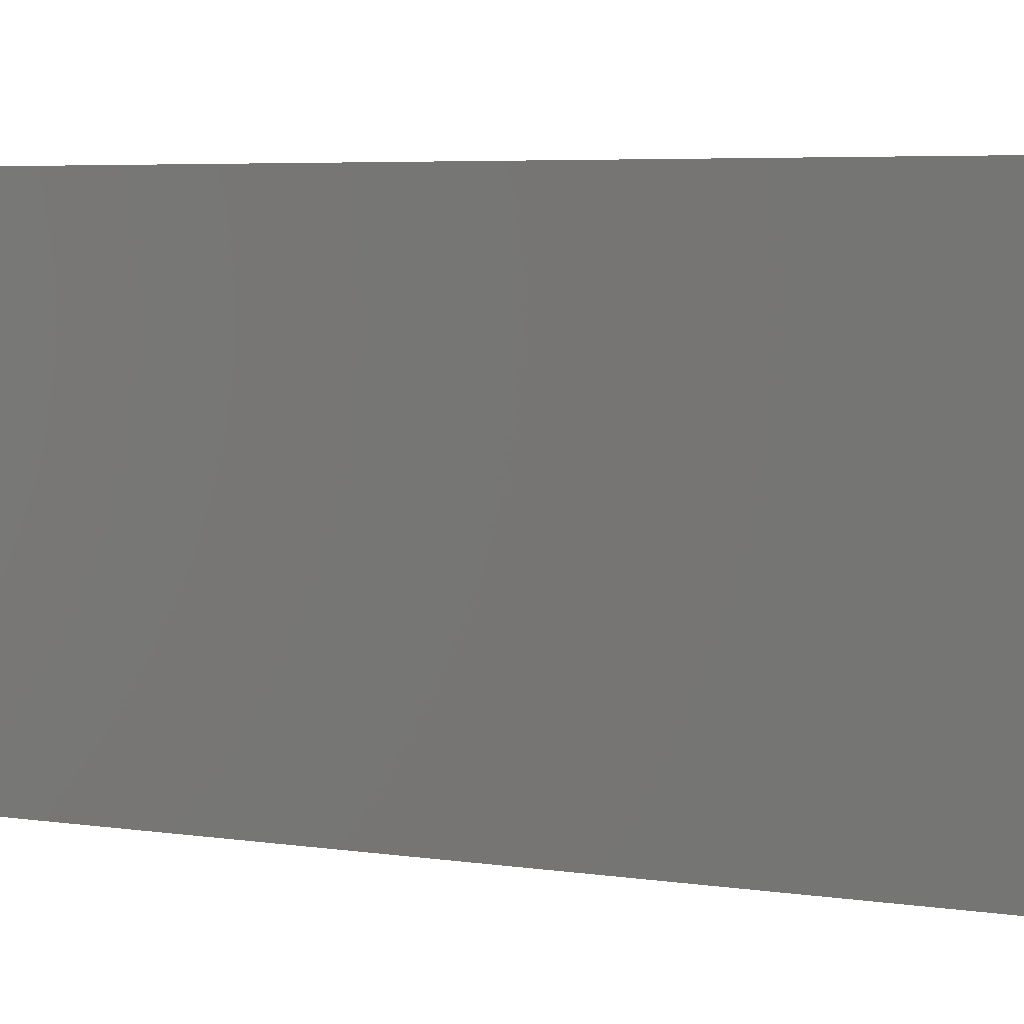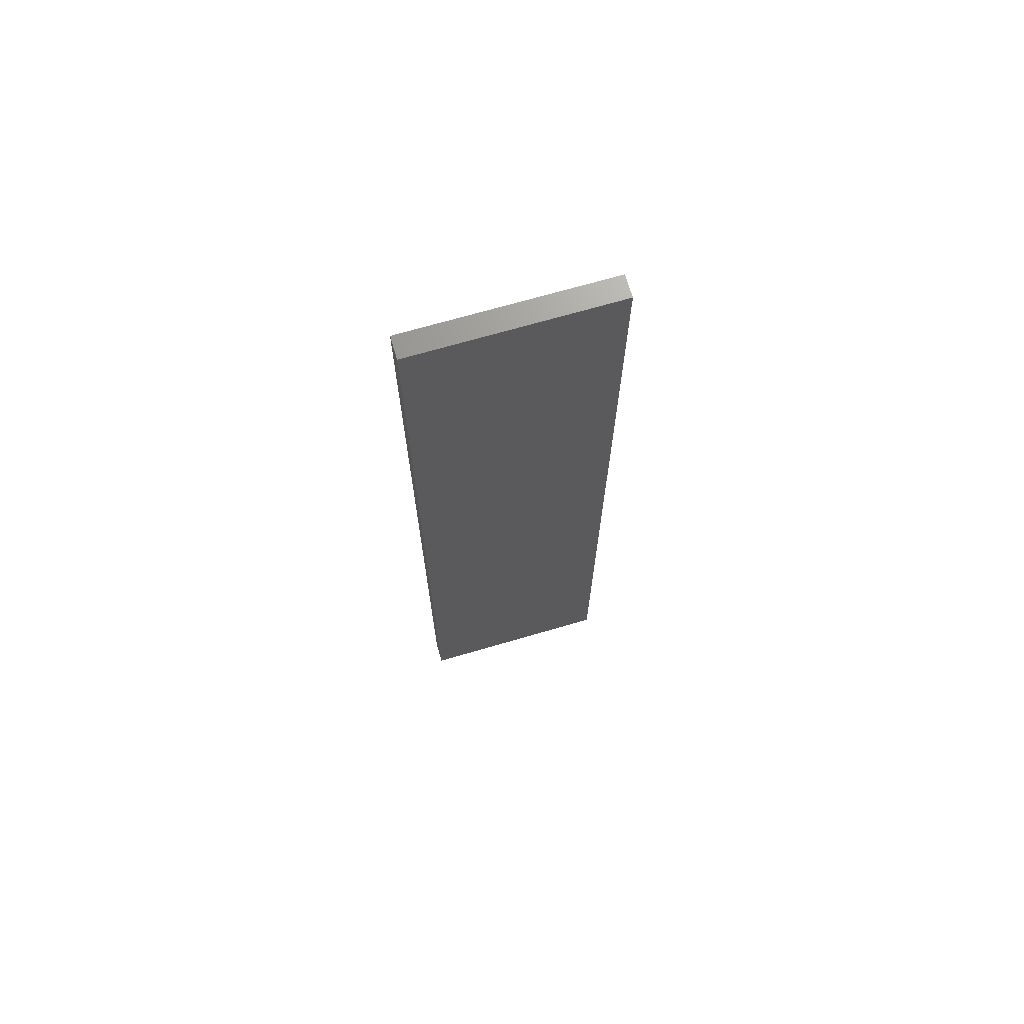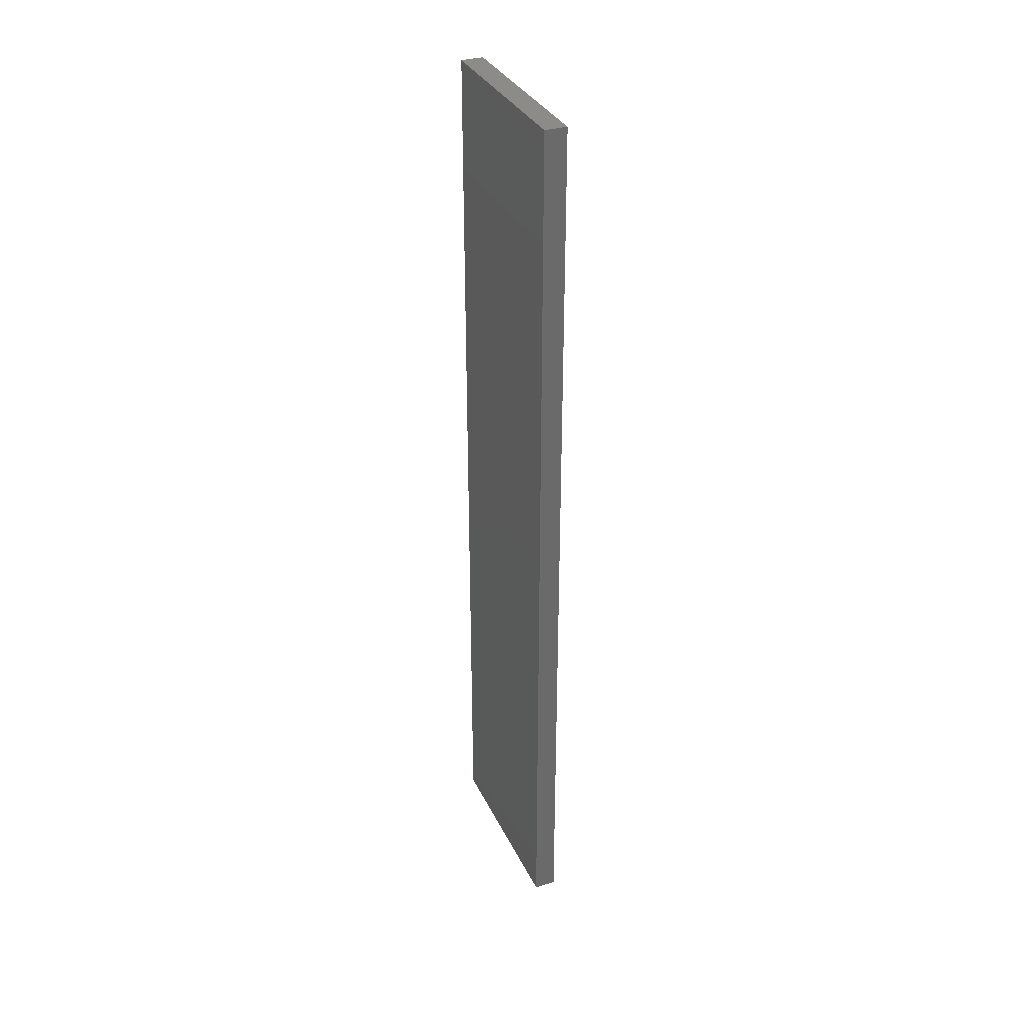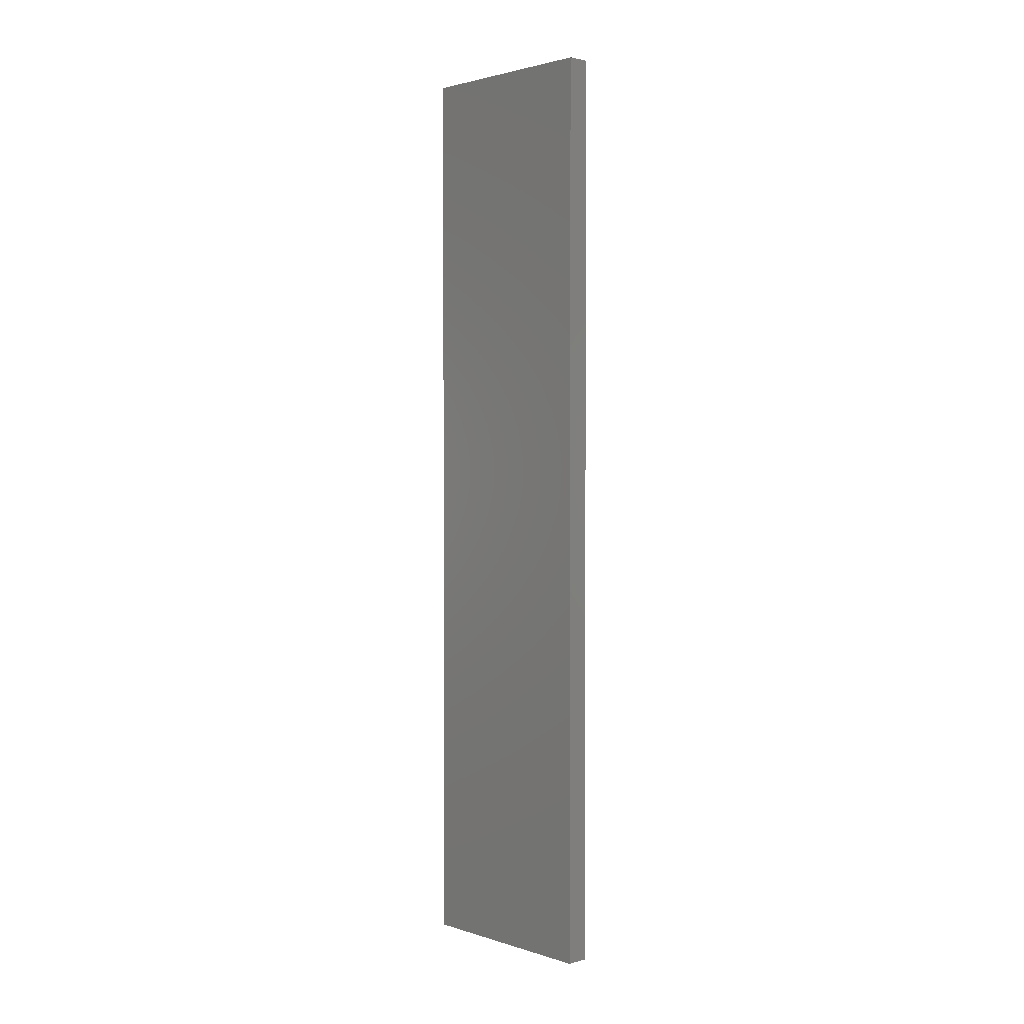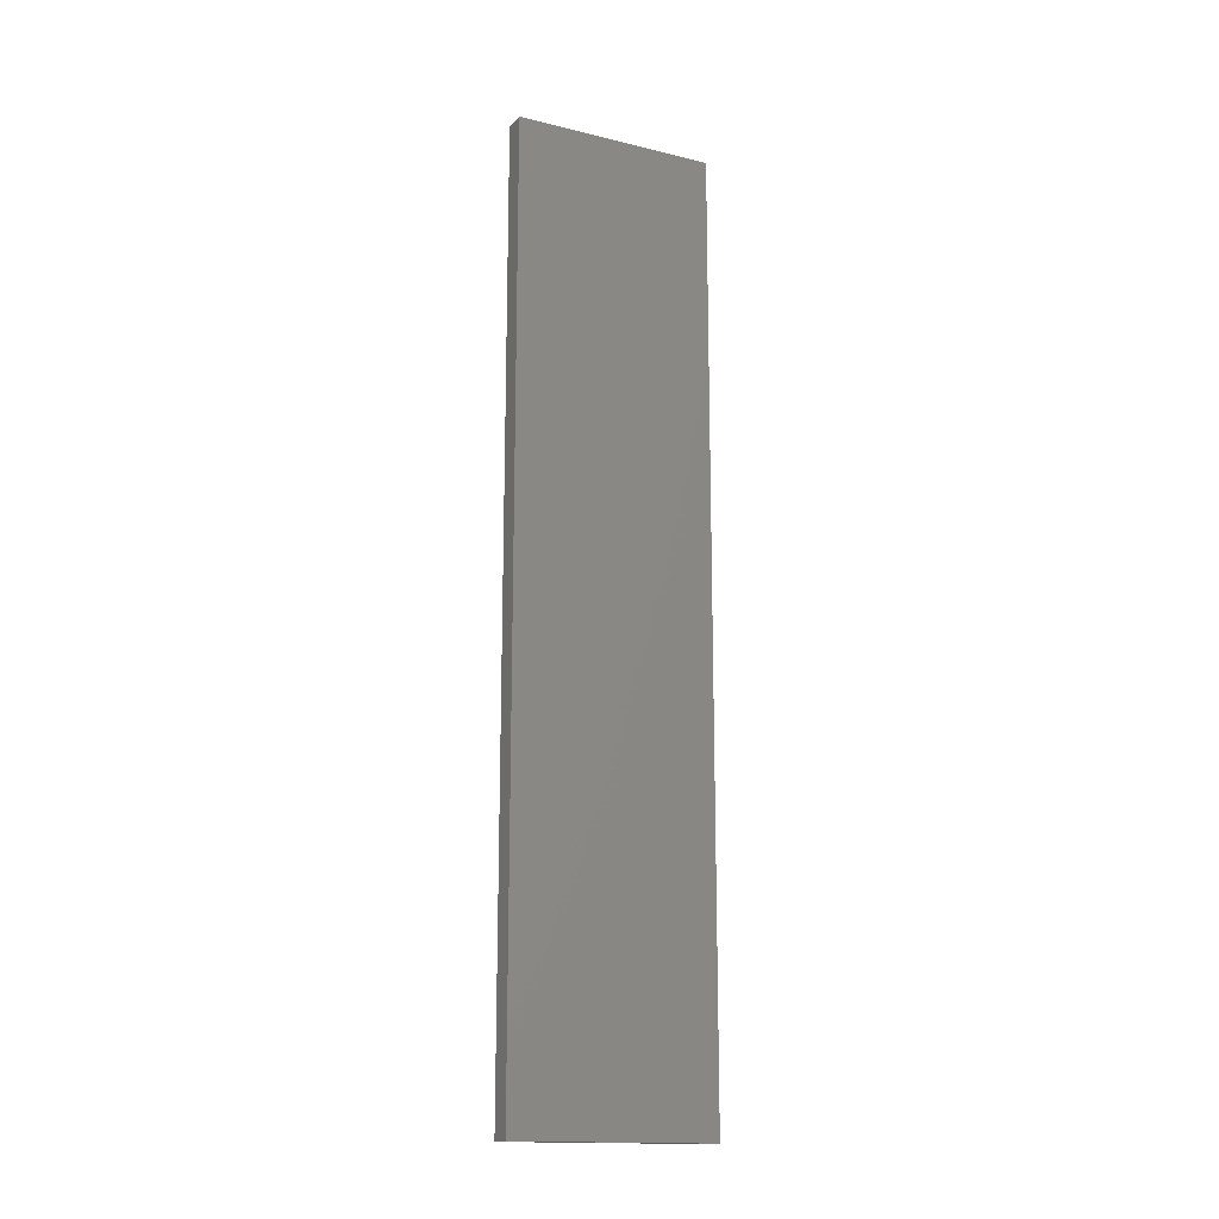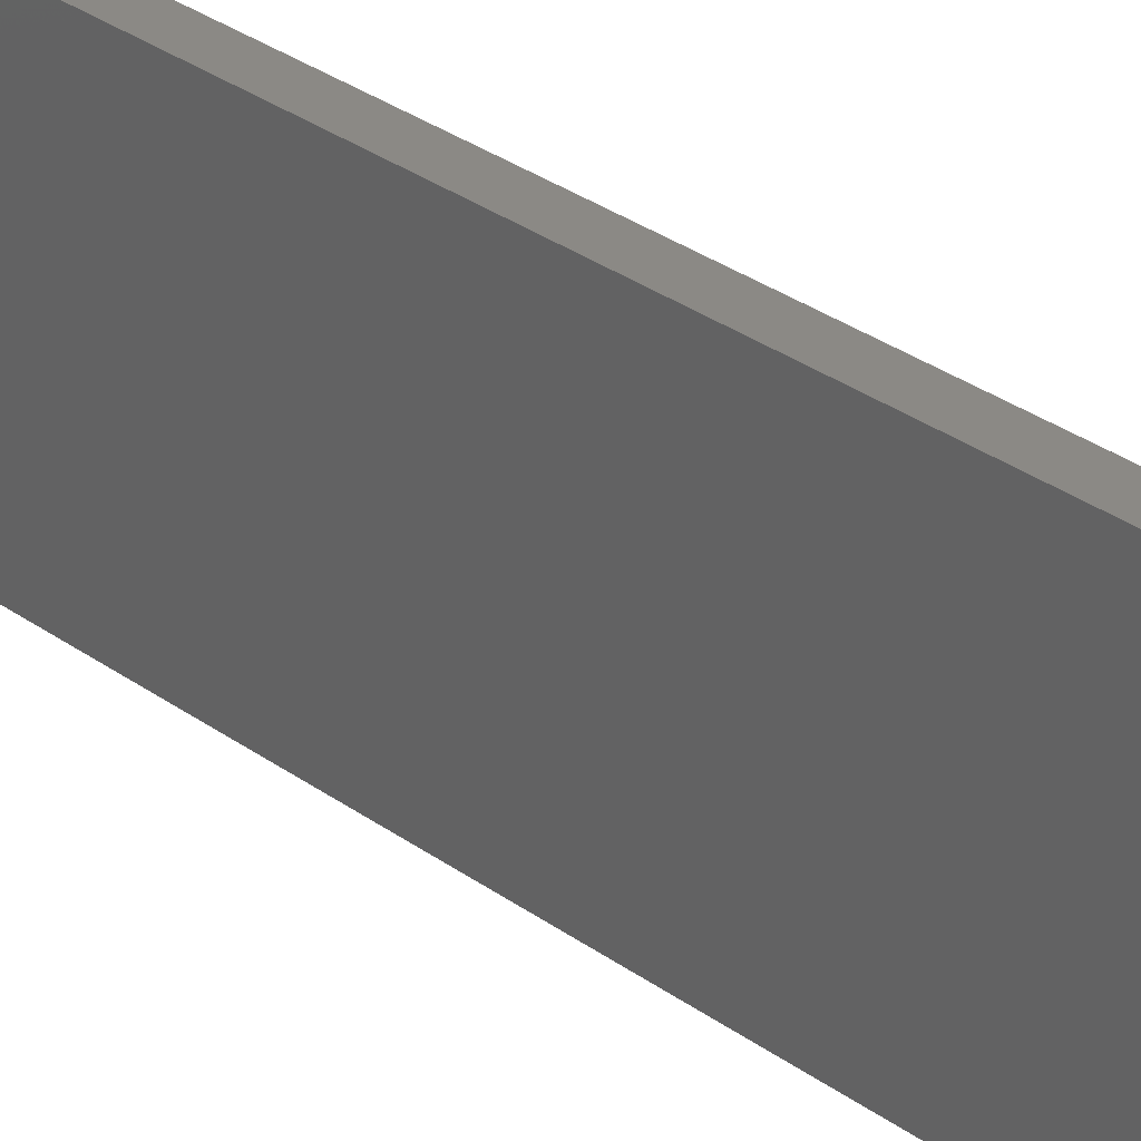
<metadata>
{"format":"stl","ext":"stl","renderer":"f3d","projection":"perspective","resolution":1024,"background":"white","views":[{"elev":2.5,"azim":134.5,"up":"+Y"},{"elev":69.9,"azim":-106.3,"up":"+Z"},{"elev":33.5,"azim":-22.7,"up":"+Z"},{"elev":2.0,"azim":137.5,"up":"+Z"},{"elev":-15.9,"azim":-116.7,"up":"+Z"},{"elev":29.1,"azim":-42.4,"up":"+Y"}]}
</metadata>
<code>
# stl→obj: 8 verts, 12 faces
v -0.6907 -0.5069 0.2858
v -0.6907 -0.5069 -0.4565
v -0.6907 -0.6669 -0.4565
v -0.6907 -0.6669 0.2858
v -0.6729 -0.5069 -0.4565
v -0.6729 -0.5069 0.2858
v -0.6729 -0.6669 -0.4565
v -0.6729 -0.6669 0.2858
f 1 2 3
f 1 3 4
f 5 2 1
f 5 1 6
f 5 7 3
f 5 3 2
f 8 7 5
f 8 5 6
f 8 6 1
f 8 1 4
f 8 4 3
f 8 3 7

</code>
